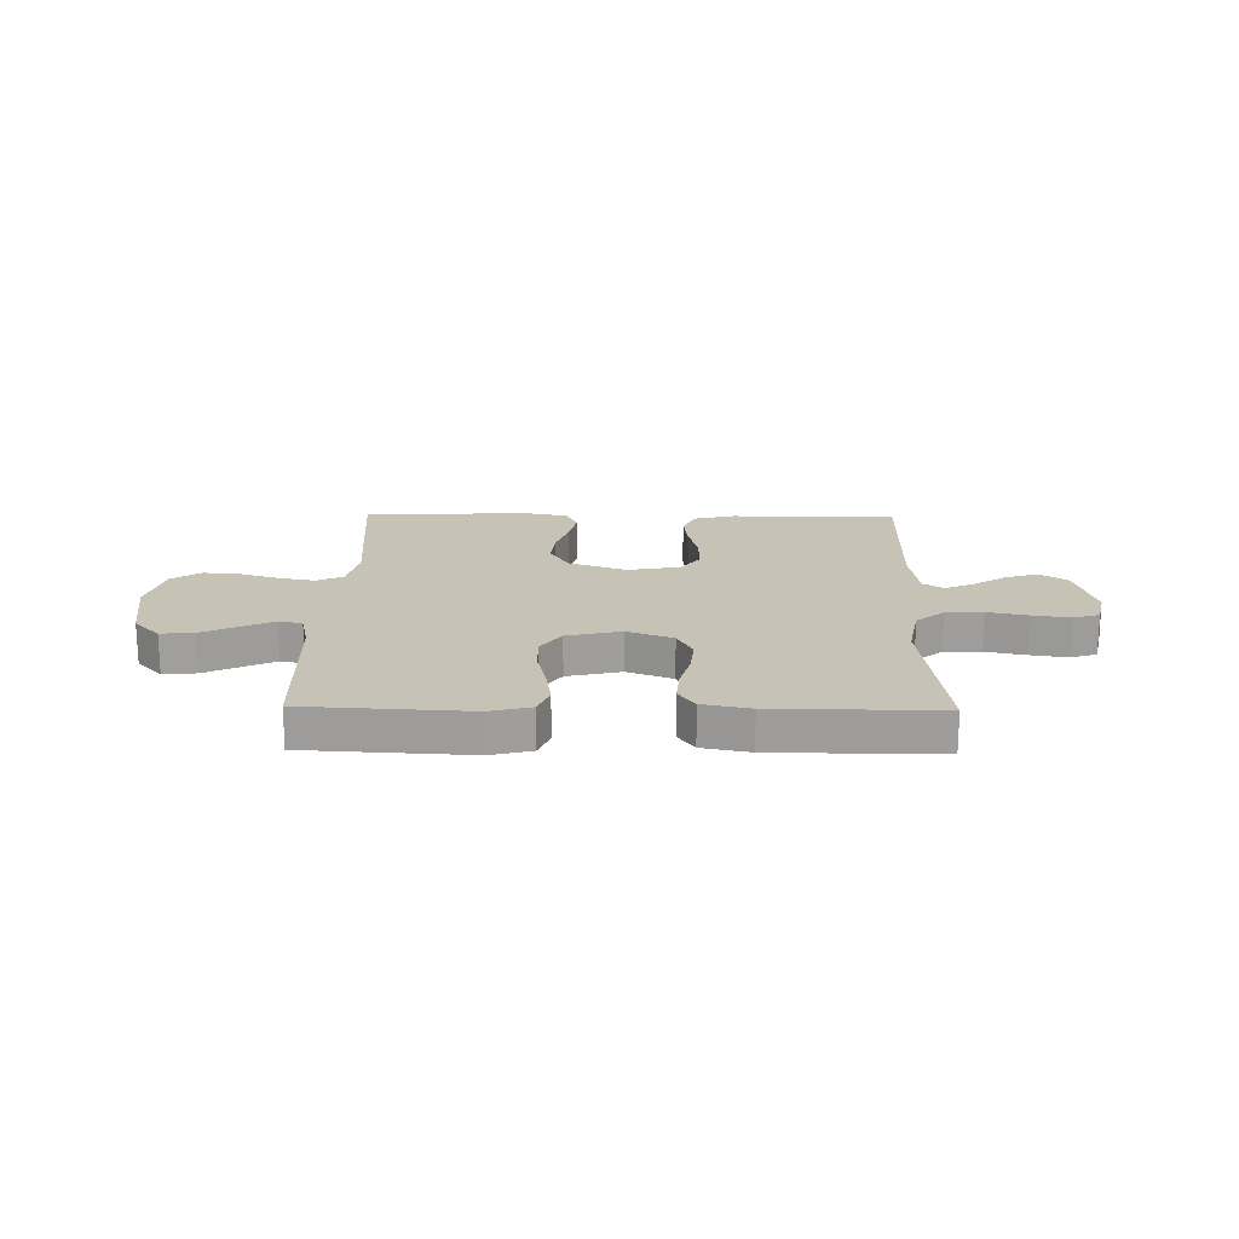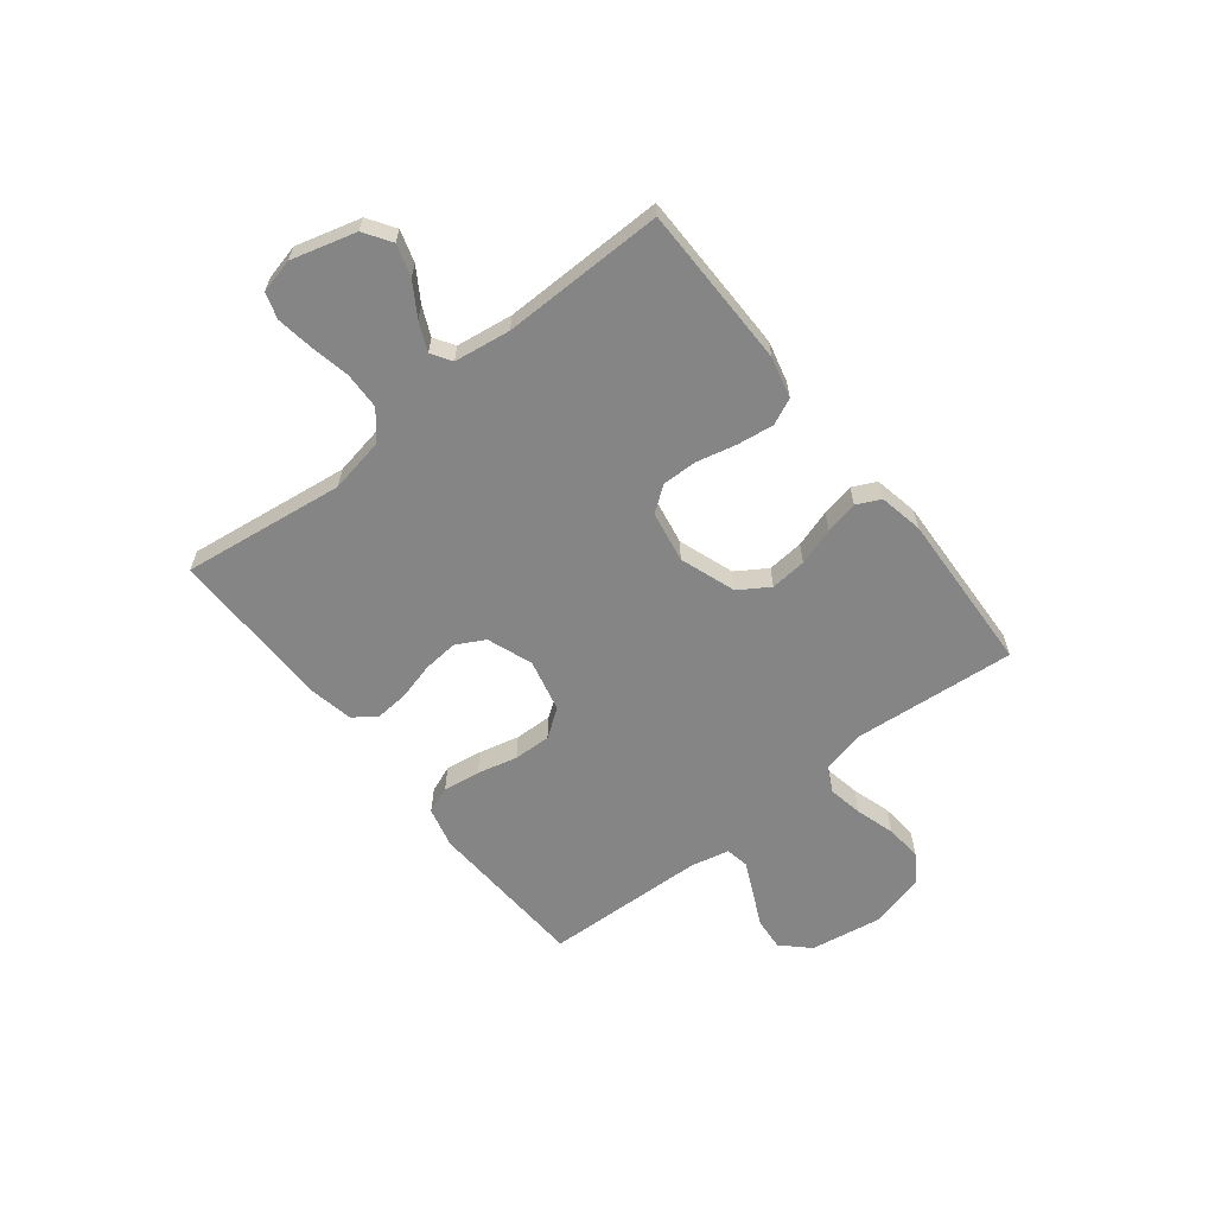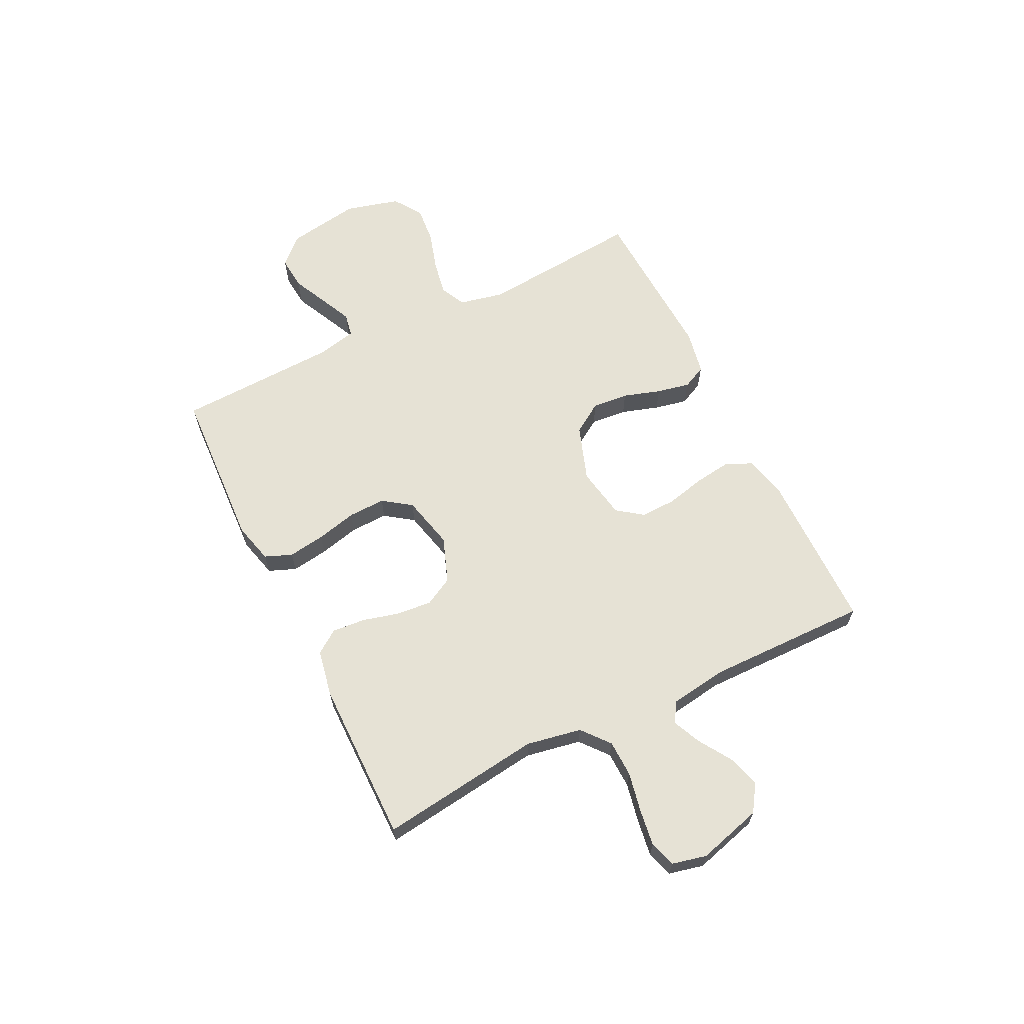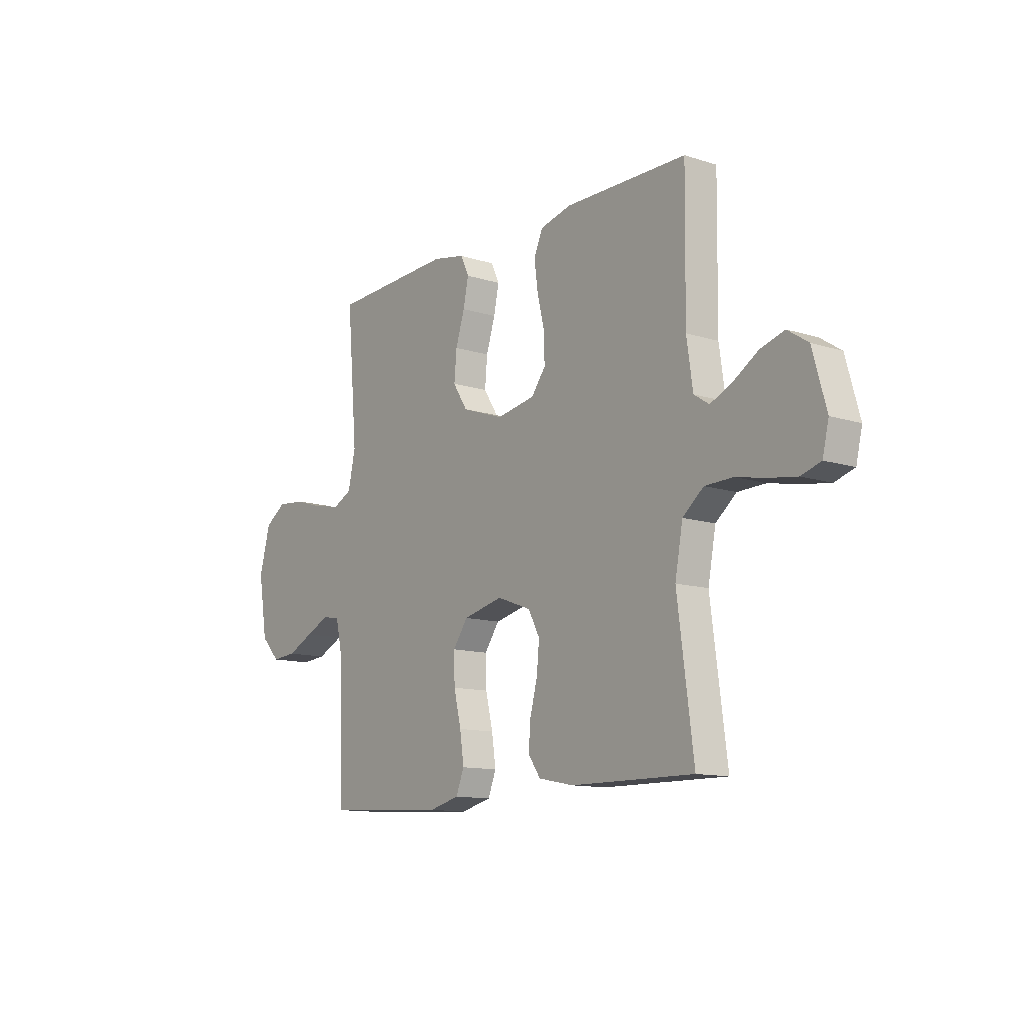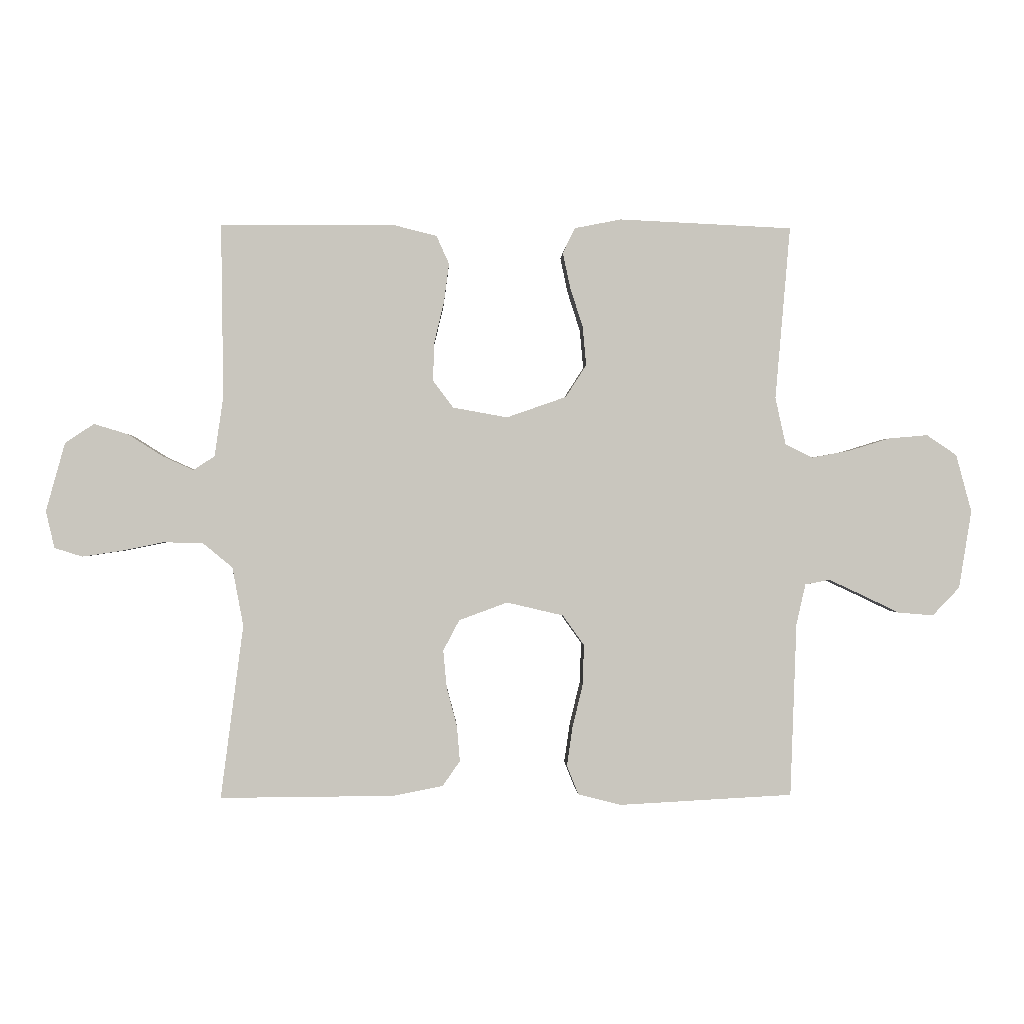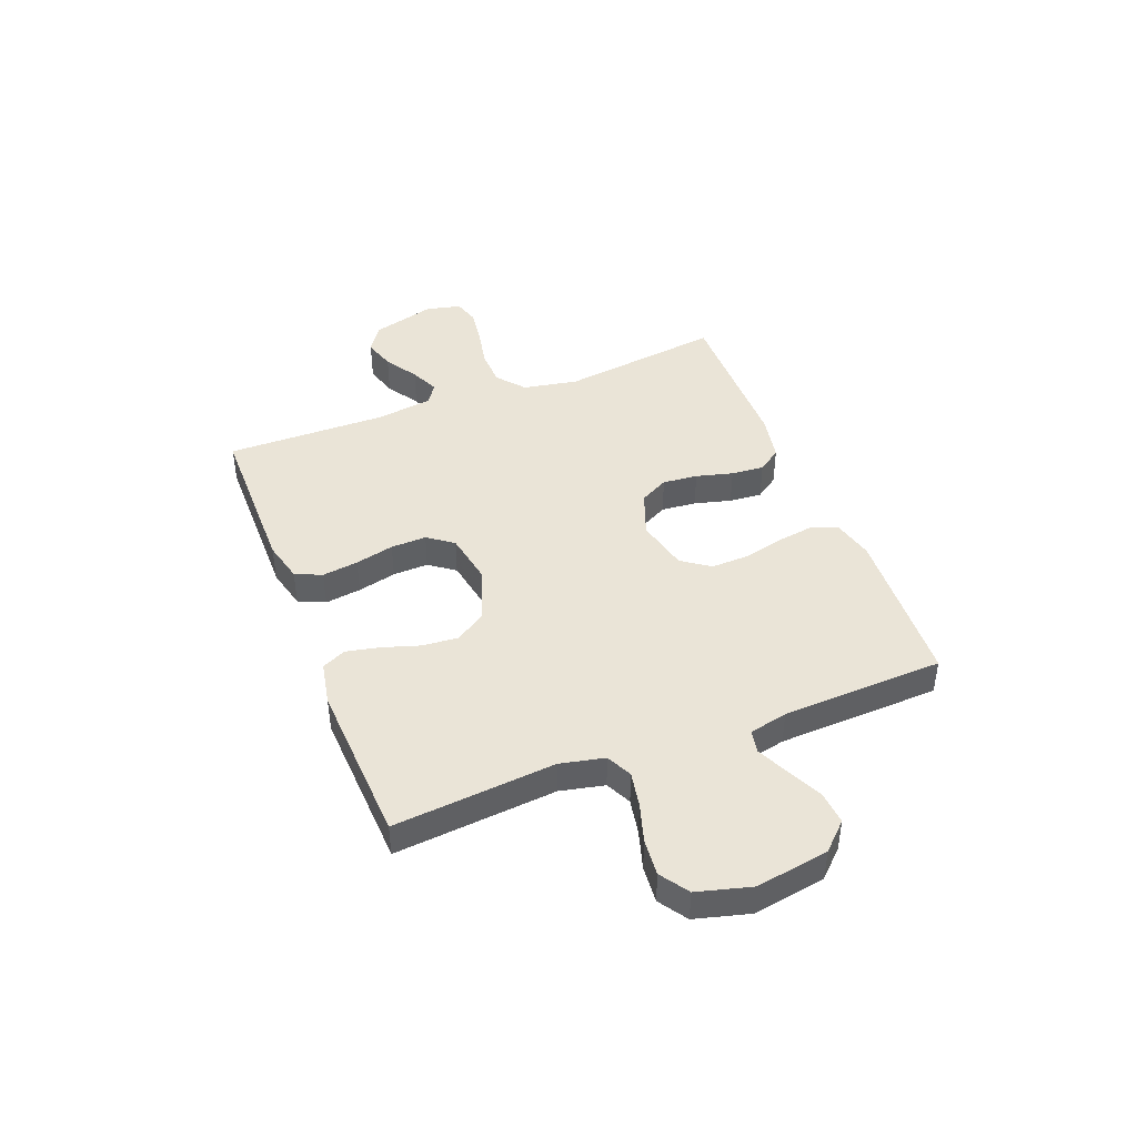
<metadata>
{"format":"obj","ext":"obj","renderer":"f3d","projection":"perspective","resolution":1024,"background":"white","views":[{"elev":19.2,"azim":-179.0,"up":"+Y"},{"elev":-61.8,"azim":-51.7,"up":"+Y"},{"elev":64.0,"azim":-116.3,"up":"+Y"},{"elev":-12.0,"azim":-127.1,"up":"+Z"},{"elev":-0.3,"azim":-2.4,"up":"+Z"},{"elev":43.6,"azim":68.7,"up":"+Y"}]}
</metadata>
<code>
v -0.5 0.07 -0.5
v -0.461 0.07 -0.2
v -0.48 0.07 -0.098
v -0.531 0.07 -0.056
v -0.599 0.07 -0.054
v -0.673 0.07 -0.069
v -0.74 0.07 -0.079
v -0.788 0.07 -0.064
v -0.803 0.07 0
v -0.77 0.07 0.119
v -0.72 0.07 0.152
v -0.661 0.07 0.134
v -0.601 0.07 0.096
v -0.548 0.07 0.072
v -0.511 0.07 0.096
v -0.496 0.07 0.2
v -0.5 0.07 0.5
v -0.2 0.07 0.502
v -0.124 0.07 0.483
v -0.102 0.07 0.434
v -0.111 0.07 0.367
v -0.128 0.07 0.295
v -0.13 0.07 0.229
v -0.095 0.07 0.182
v 0 0.07 0.165
v 0.103 0.07 0.201
v 0.139 0.07 0.257
v 0.133 0.07 0.324
v 0.111 0.07 0.393
v 0.098 0.07 0.454
v 0.119 0.07 0.498
v 0.2 0.07 0.514
v 0.5 0.07 0.5
v 0.474 0.07 0.2
v 0.492 0.07 0.118
v 0.539 0.07 0.095
v 0.604 0.07 0.107
v 0.676 0.07 0.129
v 0.744 0.07 0.135
v 0.796 0.07 0.1
v 0.823 0.07 0
v 0.801 0.07 -0.135
v 0.754 0.07 -0.184
v 0.693 0.07 -0.179
v 0.628 0.07 -0.148
v 0.57 0.07 -0.121
v 0.527 0.07 -0.129
v 0.511 0.07 -0.2
v 0.5 0.07 -0.5
v 0.2 0.07 -0.516
v 0.125 0.07 -0.497
v 0.105 0.07 -0.447
v 0.115 0.07 -0.379
v 0.133 0.07 -0.304
v 0.135 0.07 -0.235
v 0.098 0.07 -0.183
v 0 0.07 -0.16
v -0.084 0.07 -0.191
v -0.112 0.07 -0.244
v -0.106 0.07 -0.309
v -0.088 0.07 -0.377
v -0.083 0.07 -0.438
v -0.113 0.07 -0.481
v -0.2 0.07 -0.498
v -0.5 0 -0.5
v -0.461 0 -0.2
v -0.48 0 -0.098
v -0.531 0 -0.056
v -0.599 0 -0.054
v -0.673 0 -0.069
v -0.74 0 -0.079
v -0.788 0 -0.064
v -0.803 0 0
v -0.77 0 0.119
v -0.72 0 0.152
v -0.661 0 0.134
v -0.601 0 0.096
v -0.548 0 0.072
v -0.511 0 0.096
v -0.496 0 0.2
v -0.5 0 0.5
v -0.2 0 0.502
v -0.124 0 0.483
v -0.102 0 0.434
v -0.111 0 0.367
v -0.128 0 0.295
v -0.13 0 0.229
v -0.095 0 0.182
v 0 0 0.165
v 0.103 0 0.201
v 0.139 0 0.257
v 0.133 0 0.324
v 0.111 0 0.393
v 0.098 0 0.454
v 0.119 0 0.498
v 0.2 0 0.514
v 0.5 0 0.5
v 0.474 0 0.2
v 0.492 0 0.118
v 0.539 0 0.095
v 0.604 0 0.107
v 0.676 0 0.129
v 0.744 0 0.135
v 0.796 0 0.1
v 0.823 0 0
v 0.801 0 -0.135
v 0.754 0 -0.184
v 0.693 0 -0.179
v 0.628 0 -0.148
v 0.57 0 -0.121
v 0.527 0 -0.129
v 0.511 0 -0.2
v 0.5 0 -0.5
v 0.2 0 -0.516
v 0.125 0 -0.497
v 0.105 0 -0.447
v 0.115 0 -0.379
v 0.133 0 -0.304
v 0.135 0 -0.235
v 0.098 0 -0.183
v 0 0 -0.16
v -0.084 0 -0.191
v -0.112 0 -0.244
v -0.106 0 -0.309
v -0.088 0 -0.377
v -0.083 0 -0.438
v -0.113 0 -0.481
v -0.2 0 -0.498
f 64 1 2
f 63 64 2
f 62 63 2
f 61 62 2
f 60 61 2
f 59 60 2 3
f 58 59 3 4
f 57 58 4
f 52 53 54
f 51 52 54
f 50 51 54
f 49 50 54
f 48 49 54
f 47 48 54 55
f 43 44 45
f 42 43 45
f 41 42 45
f 40 41 45
f 39 40 45
f 38 39 45
f 37 38 45
f 36 37 45 46
f 35 36 46 47
f 32 33 34
f 31 32 34
f 30 31 34
f 29 30 34
f 28 29 34
f 34 35 47
f 28 34 47
f 27 28 47
f 20 21 22
f 19 20 22
f 18 19 22
f 17 18 22
f 16 17 22
f 15 16 22 23
f 14 15 23 24
f 11 12 13
f 10 11 13
f 9 10 13
f 8 9 13
f 7 8 13
f 6 7 13
f 5 6 13
f 4 5 13 14
f 14 24 25
f 4 14 25
f 57 4 25
f 47 55 56
f 27 47 56
f 26 27 56
f 25 26 56 57
f 66 65 128
f 66 128 127
f 66 127 126
f 66 126 125
f 66 125 124
f 67 66 124 123
f 68 67 123 122
f 68 122 121
f 118 117 116
f 118 116 115
f 118 115 114
f 118 114 113
f 118 113 112
f 119 118 112 111
f 109 108 107
f 109 107 106
f 109 106 105
f 109 105 104
f 109 104 103
f 109 103 102
f 109 102 101
f 110 109 101 100
f 111 110 100 99
f 98 97 96
f 98 96 95
f 98 95 94
f 98 94 93
f 98 93 92
f 111 99 98
f 111 98 92
f 111 92 91
f 86 85 84
f 86 84 83
f 86 83 82
f 86 82 81
f 86 81 80
f 87 86 80 79
f 88 87 79 78
f 77 76 75
f 77 75 74
f 77 74 73
f 77 73 72
f 77 72 71
f 77 71 70
f 77 70 69
f 78 77 69 68
f 89 88 78
f 89 78 68
f 89 68 121
f 120 119 111
f 120 111 91
f 120 91 90
f 121 120 90 89
f 1 65 66 2
f 2 66 67 3
f 3 67 68 4
f 4 68 69 5
f 5 69 70 6
f 6 70 71 7
f 7 71 72 8
f 8 72 73 9
f 9 73 74 10
f 10 74 75 11
f 11 75 76 12
f 12 76 77 13
f 13 77 78 14
f 14 78 79 15
f 15 79 80 16
f 16 80 81 17
f 17 81 82 18
f 18 82 83 19
f 19 83 84 20
f 20 84 85 21
f 21 85 86 22
f 22 86 87 23
f 23 87 88 24
f 24 88 89 25
f 25 89 90 26
f 26 90 91 27
f 27 91 92 28
f 28 92 93 29
f 29 93 94 30
f 30 94 95 31
f 31 95 96 32
f 32 96 97 33
f 33 97 98 34
f 34 98 99 35
f 35 99 100 36
f 36 100 101 37
f 37 101 102 38
f 38 102 103 39
f 39 103 104 40
f 40 104 105 41
f 41 105 106 42
f 42 106 107 43
f 43 107 108 44
f 44 108 109 45
f 45 109 110 46
f 46 110 111 47
f 47 111 112 48
f 48 112 113 49
f 49 113 114 50
f 50 114 115 51
f 51 115 116 52
f 52 116 117 53
f 53 117 118 54
f 54 118 119 55
f 55 119 120 56
f 56 120 121 57
f 57 121 122 58
f 58 122 123 59
f 59 123 124 60
f 60 124 125 61
f 61 125 126 62
f 62 126 127 63
f 63 127 128 64
f 64 128 65 1

</code>
